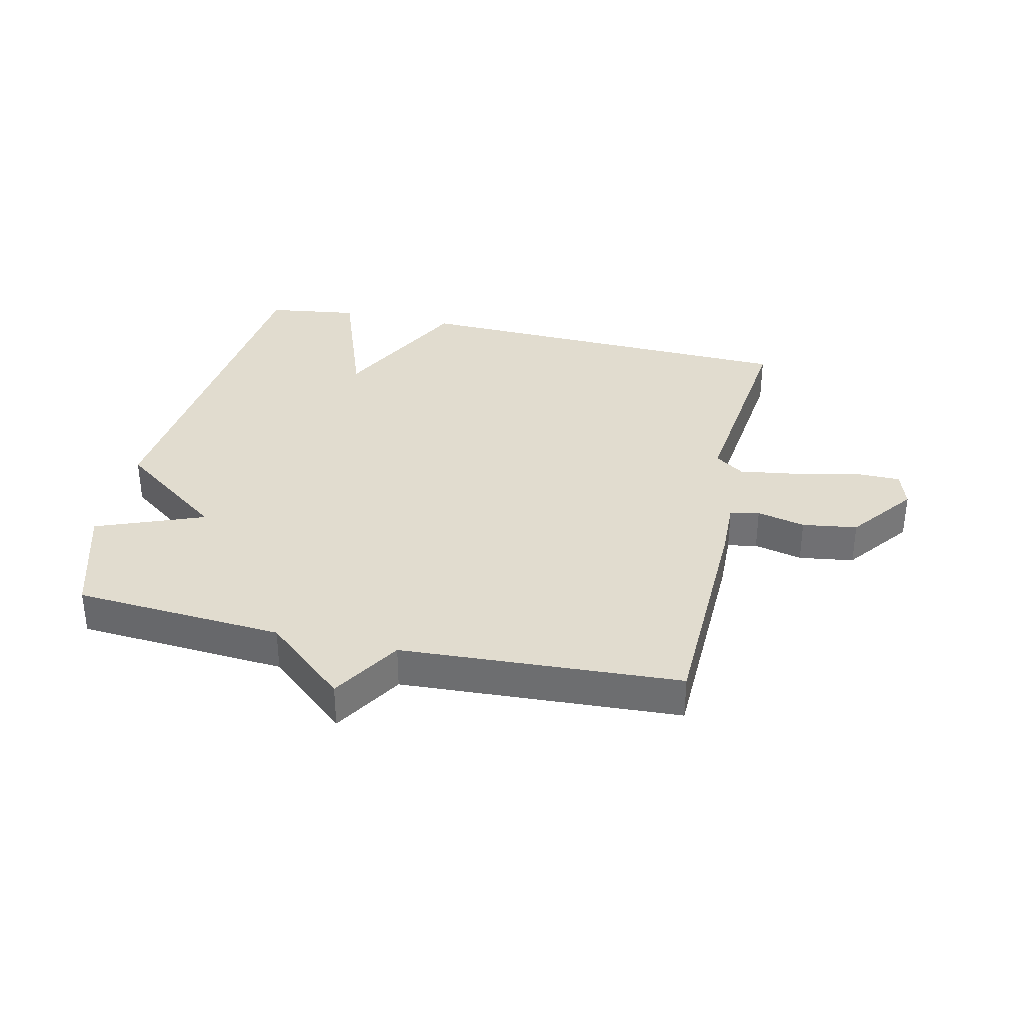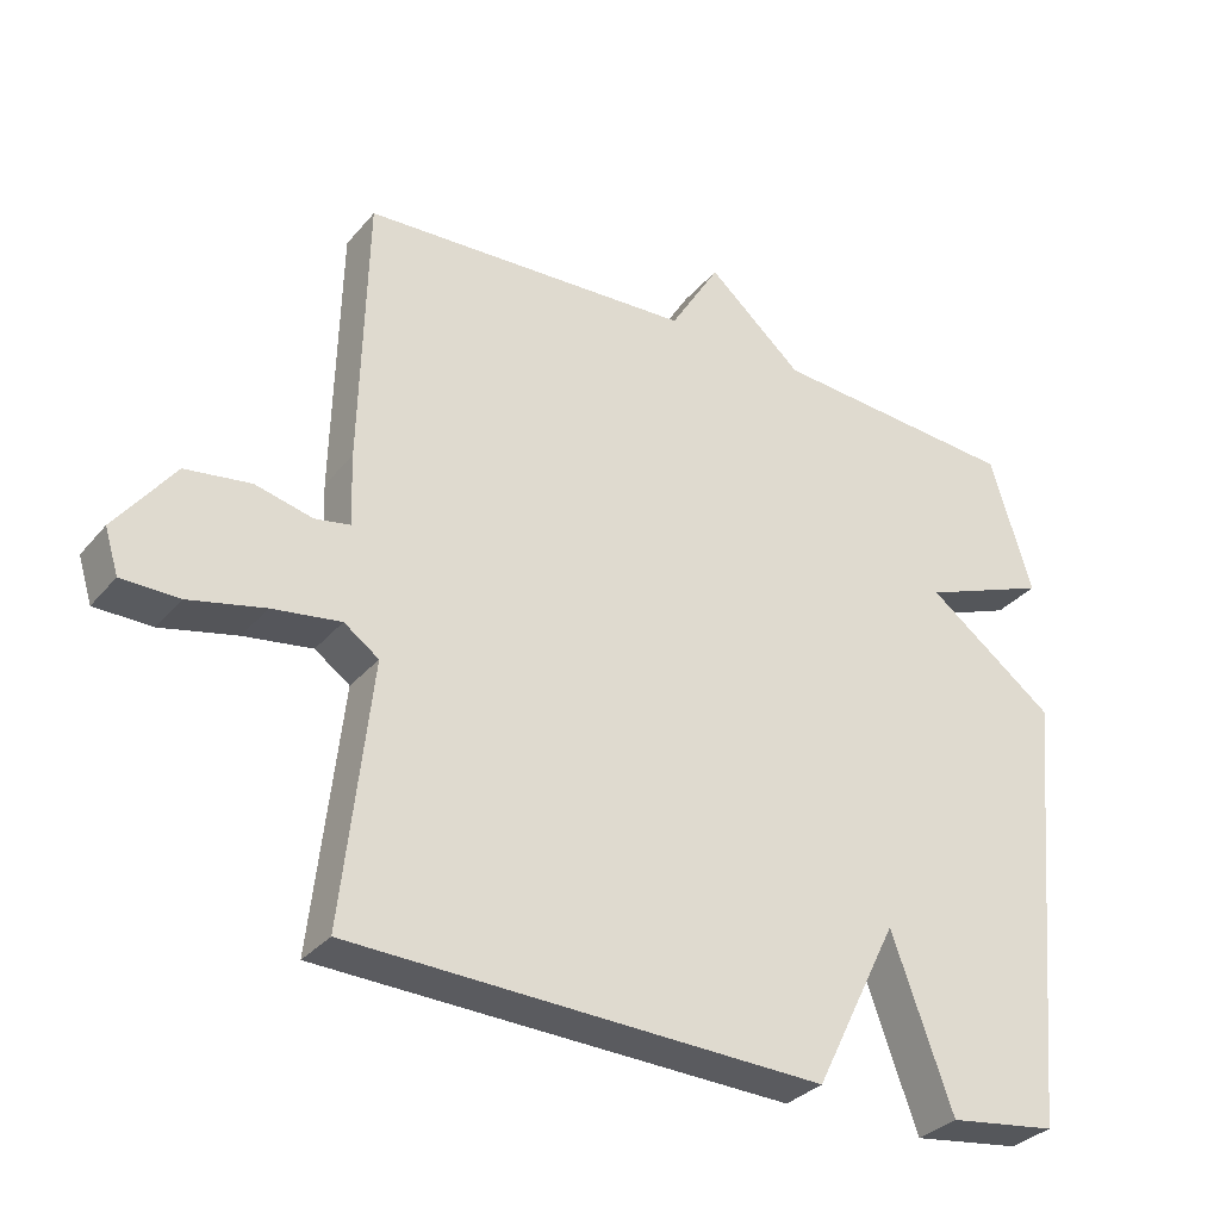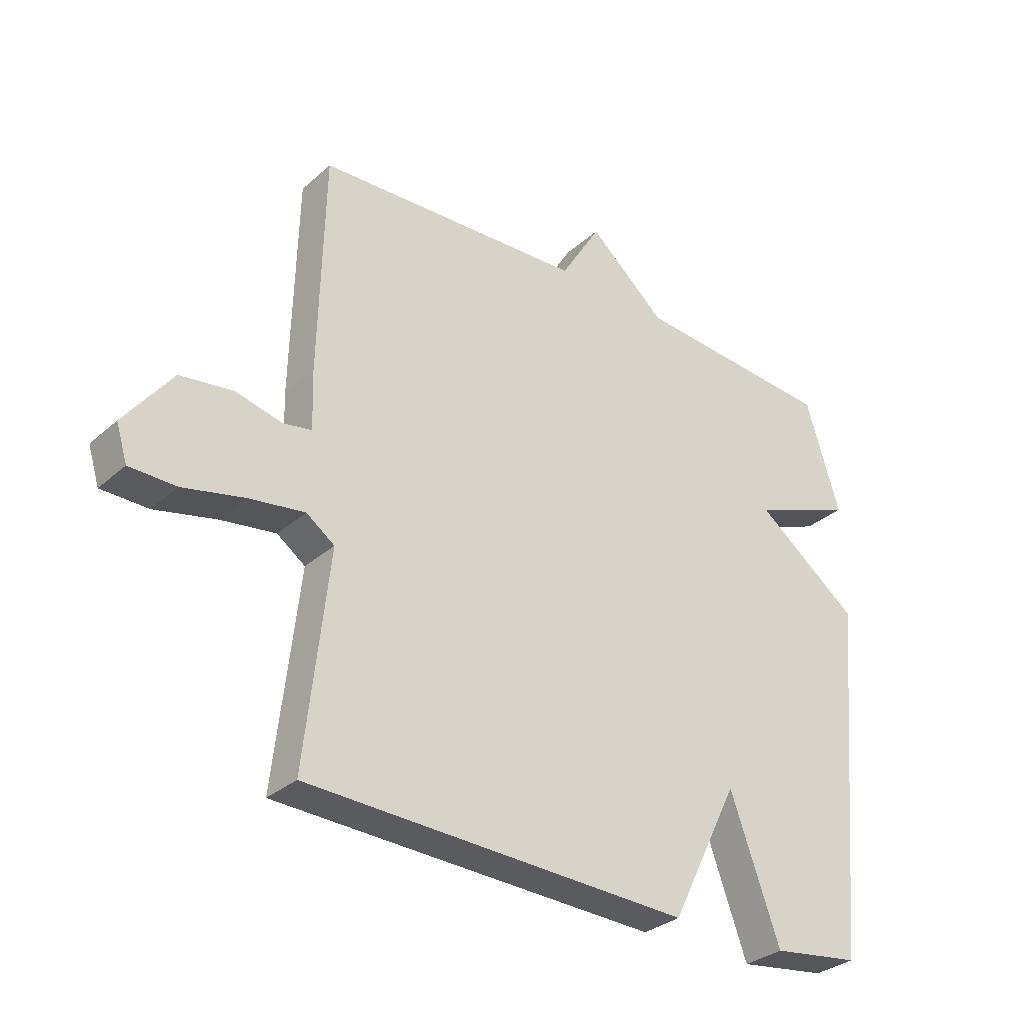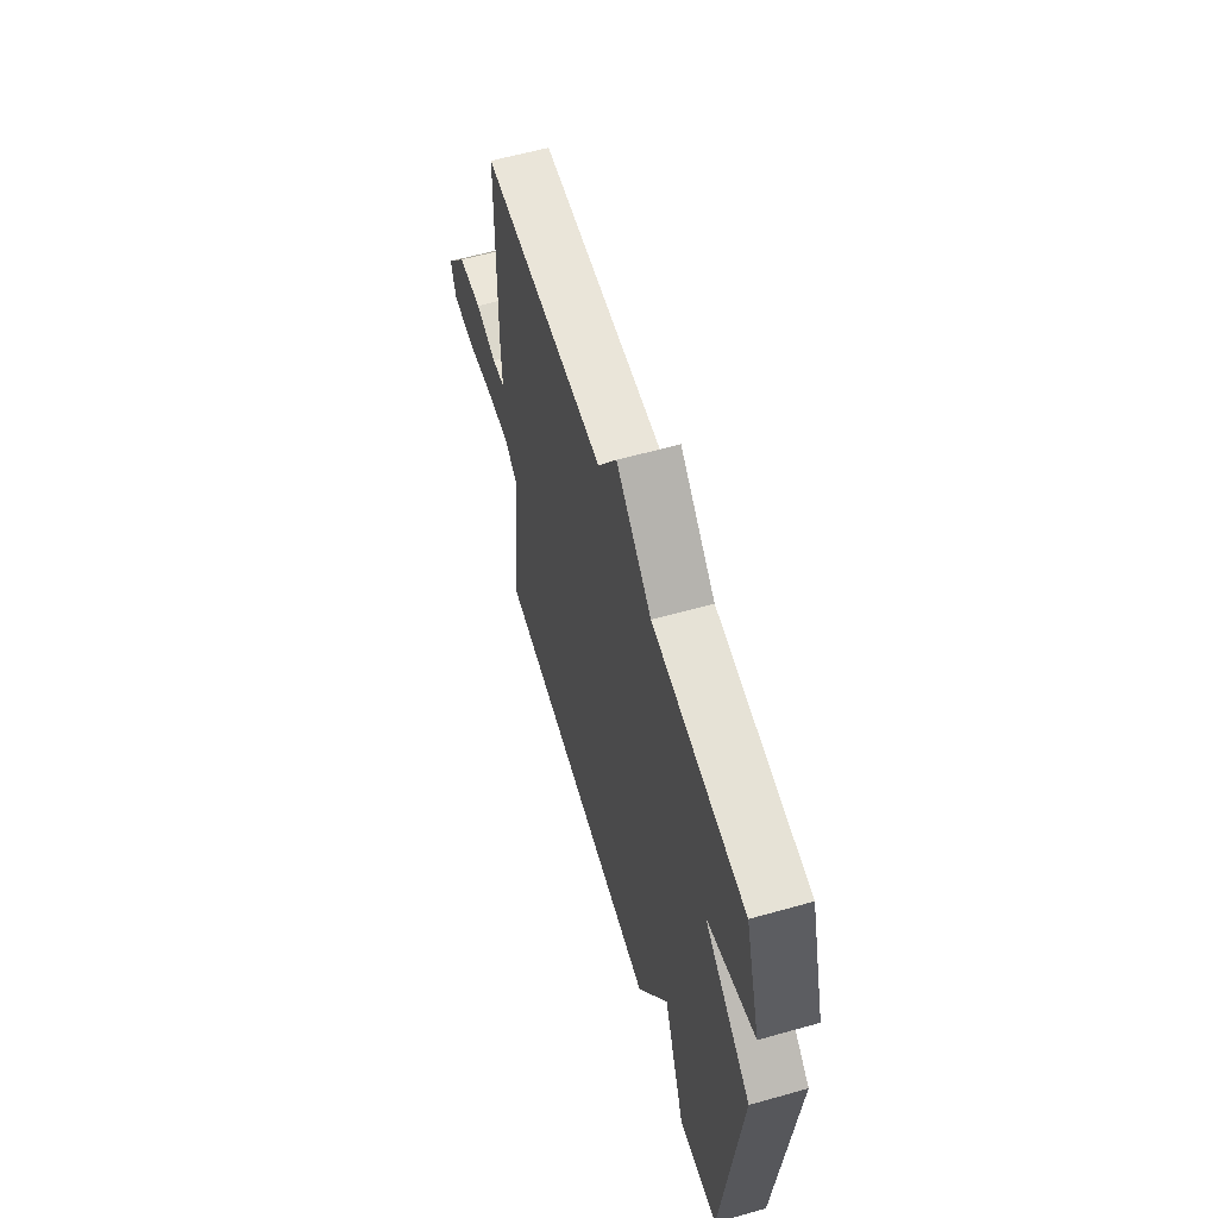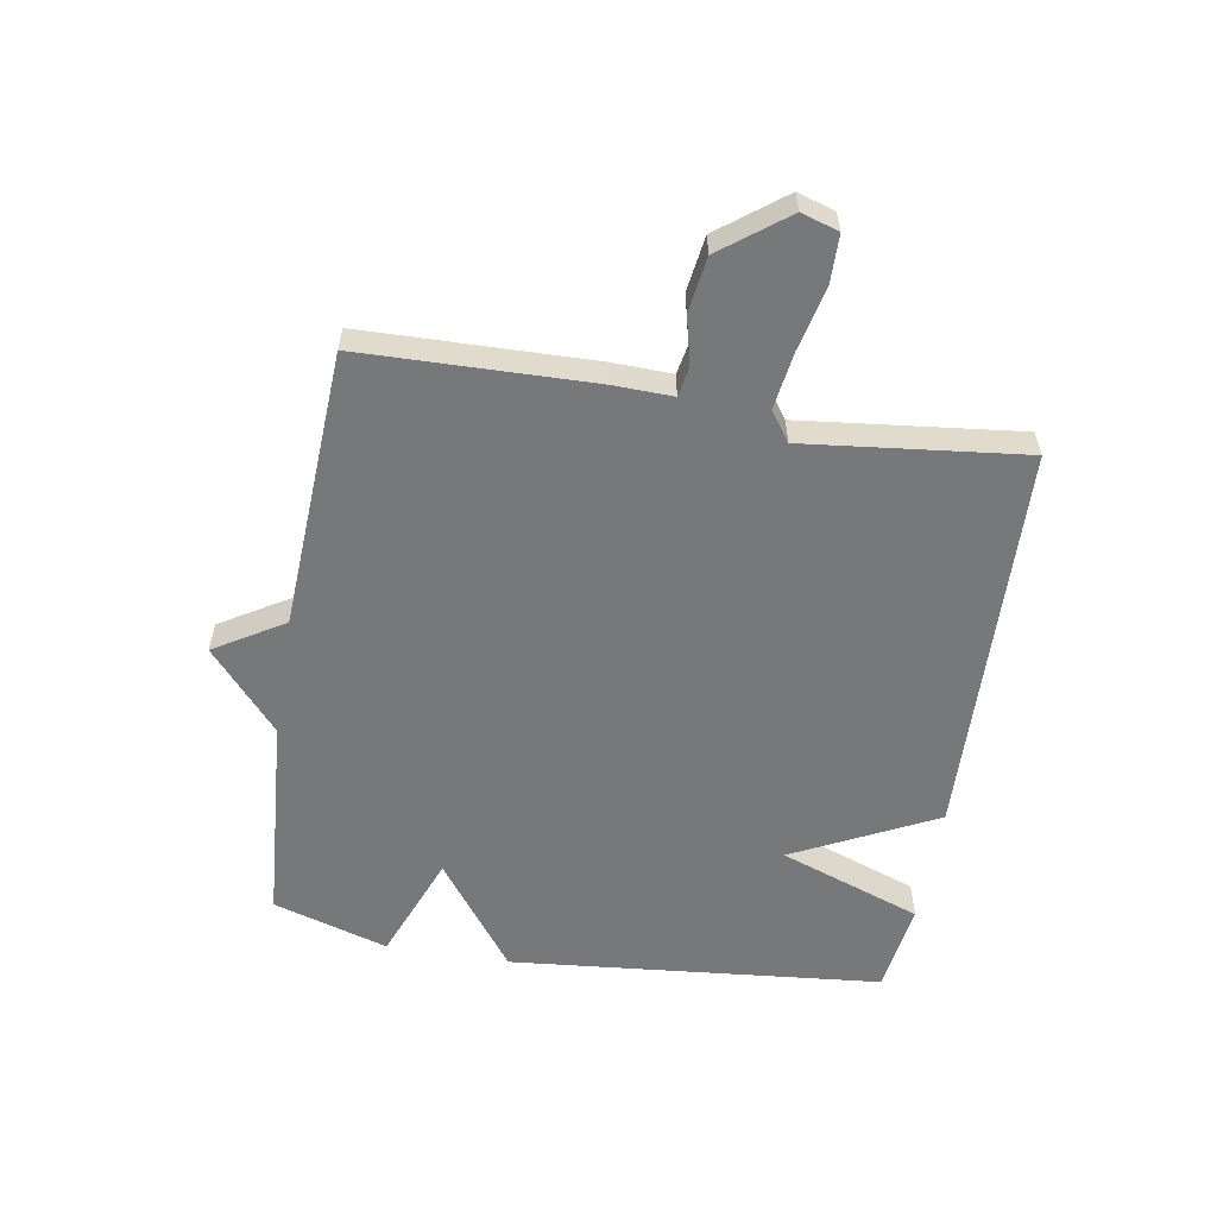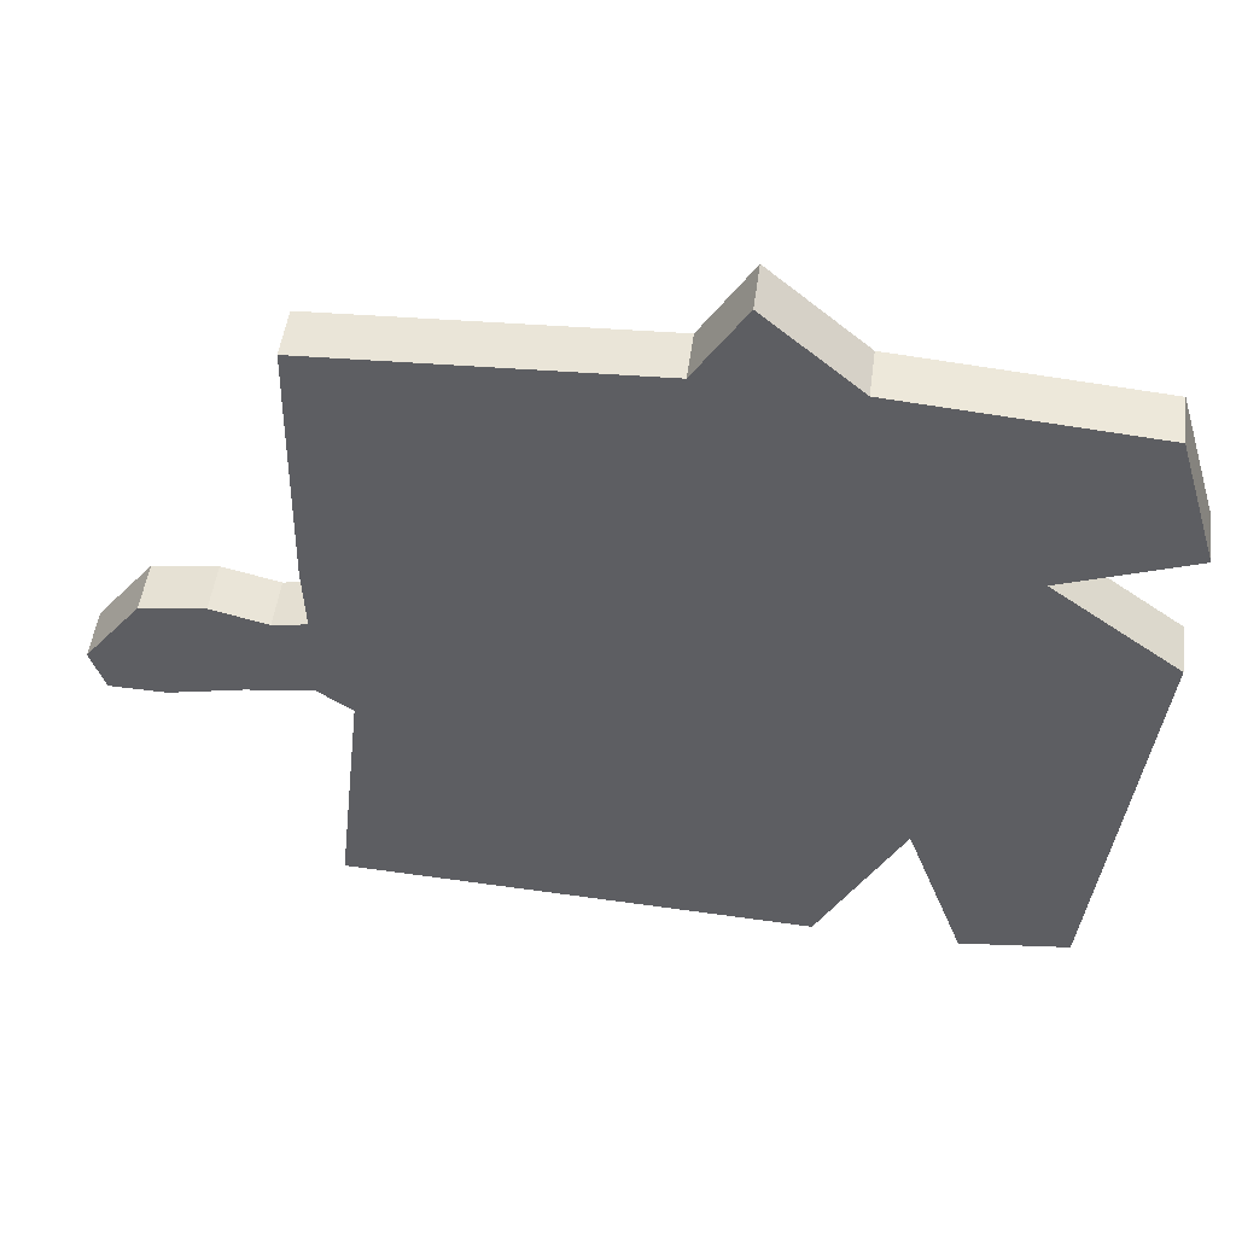
<metadata>
{"format":"obj","ext":"obj","renderer":"f3d","projection":"perspective","resolution":1024,"background":"white","views":[{"elev":34.4,"azim":12.8,"up":"+Y"},{"elev":-32.2,"azim":146.9,"up":"+Z"},{"elev":-31.6,"azim":140.9,"up":"+Z"},{"elev":60.3,"azim":-106.1,"up":"+Z"},{"elev":-57.4,"azim":80.5,"up":"+Y"},{"elev":50.6,"azim":-172.3,"up":"+Z"}]}
</metadata>
<code>
v -0.5 0.07 -0.5
v -0.558 0.07 0.111
v -0.382 0.07 0.242
v -0.558 0.07 0.311
v -0.5 0.07 0.5
v -0.157 0.07 0.525
v -0.026 0.07 0.639
v 0.043 0.07 0.525
v 0.5 0.07 0.5
v 0.509 0.07 0.123
v 0.506 0.07 0.026
v 0.554 0.07 0.017
v 0.633 0.07 0.036
v 0.723 0.07 0.023
v 0.804 0.07 -0.084
v 0.785 0.07 -0.145
v 0.706 0.07 -0.146
v 0.602 0.07 -0.122
v 0.508 0.07 -0.108
v 0.46 0.07 -0.142
v 0.5 0.07 -0.5
v -0.15 0.07 -0.521
v -0.266 0.07 -0.288
v -0.35 0.07 -0.521
v -0.5 0 -0.5
v -0.558 0 0.111
v -0.382 0 0.242
v -0.558 0 0.311
v -0.5 0 0.5
v -0.157 0 0.525
v -0.026 0 0.639
v 0.043 0 0.525
v 0.5 0 0.5
v 0.509 0 0.123
v 0.506 0 0.026
v 0.554 0 0.017
v 0.633 0 0.036
v 0.723 0 0.023
v 0.804 0 -0.084
v 0.785 0 -0.145
v 0.706 0 -0.146
v 0.602 0 -0.122
v 0.508 0 -0.108
v 0.46 0 -0.142
v 0.5 0 -0.5
v -0.15 0 -0.521
v -0.266 0 -0.288
v -0.35 0 -0.521
f 1 2 3
f 24 1 3
f 23 24 3
f 22 23 3
f 21 22 3
f 20 21 3
f 19 20 3
f 18 19 3
f 16 17 18
f 15 16 18
f 14 15 18
f 13 14 18
f 12 13 18
f 11 12 18
f 4 5 6
f 3 4 6
f 18 3 6
f 11 18 6
f 10 11 6
f 9 10 6
f 8 9 6
f 6 7 8
f 27 26 25
f 27 25 48
f 27 48 47
f 27 47 46
f 27 46 45
f 27 45 44
f 27 44 43
f 27 43 42
f 42 41 40
f 42 40 39
f 42 39 38
f 42 38 37
f 42 37 36
f 42 36 35
f 30 29 28
f 30 28 27
f 30 27 42
f 30 42 35
f 30 35 34
f 30 34 33
f 30 33 32
f 32 31 30
f 1 25 26 2
f 2 26 27 3
f 3 27 28 4
f 4 28 29 5
f 5 29 30 6
f 6 30 31 7
f 7 31 32 8
f 8 32 33 9
f 9 33 34 10
f 10 34 35 11
f 11 35 36 12
f 12 36 37 13
f 13 37 38 14
f 14 38 39 15
f 15 39 40 16
f 16 40 41 17
f 17 41 42 18
f 18 42 43 19
f 19 43 44 20
f 20 44 45 21
f 21 45 46 22
f 22 46 47 23
f 23 47 48 24
f 24 48 25 1

</code>
